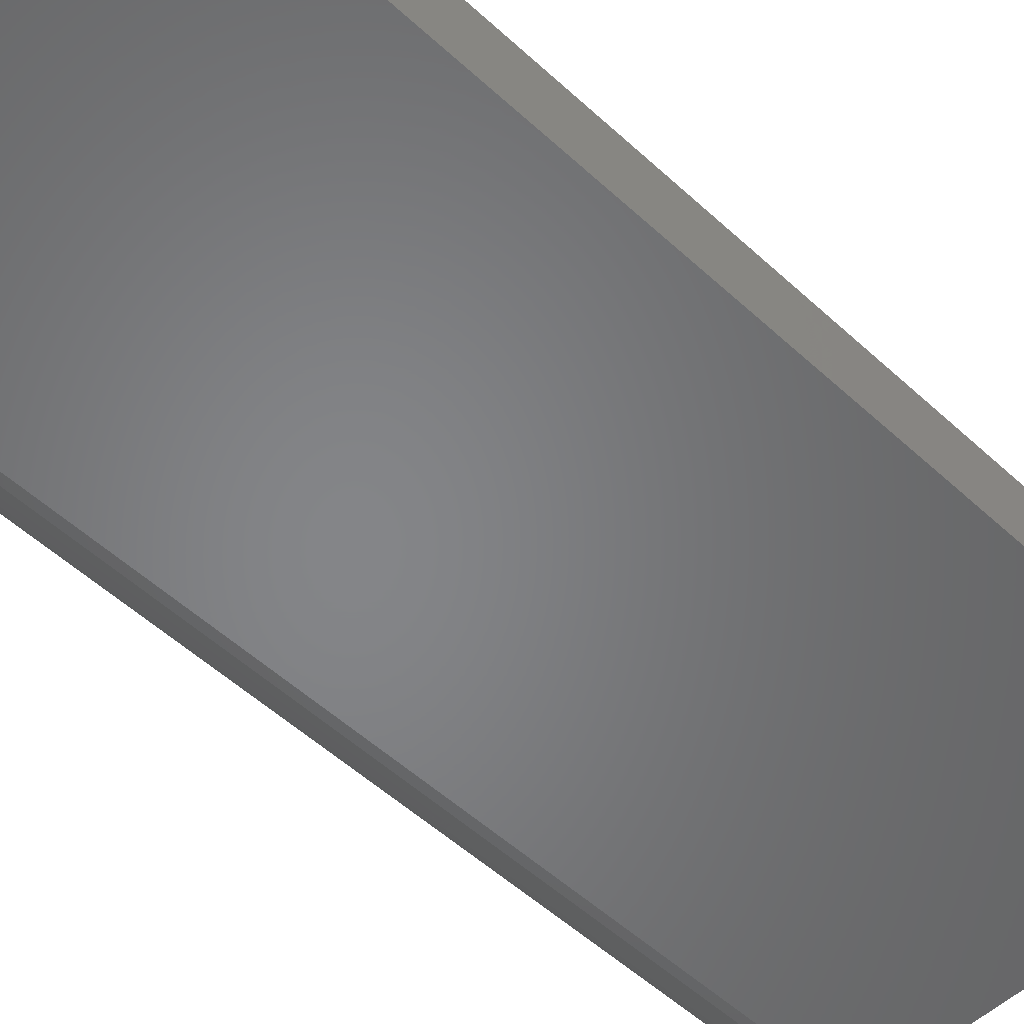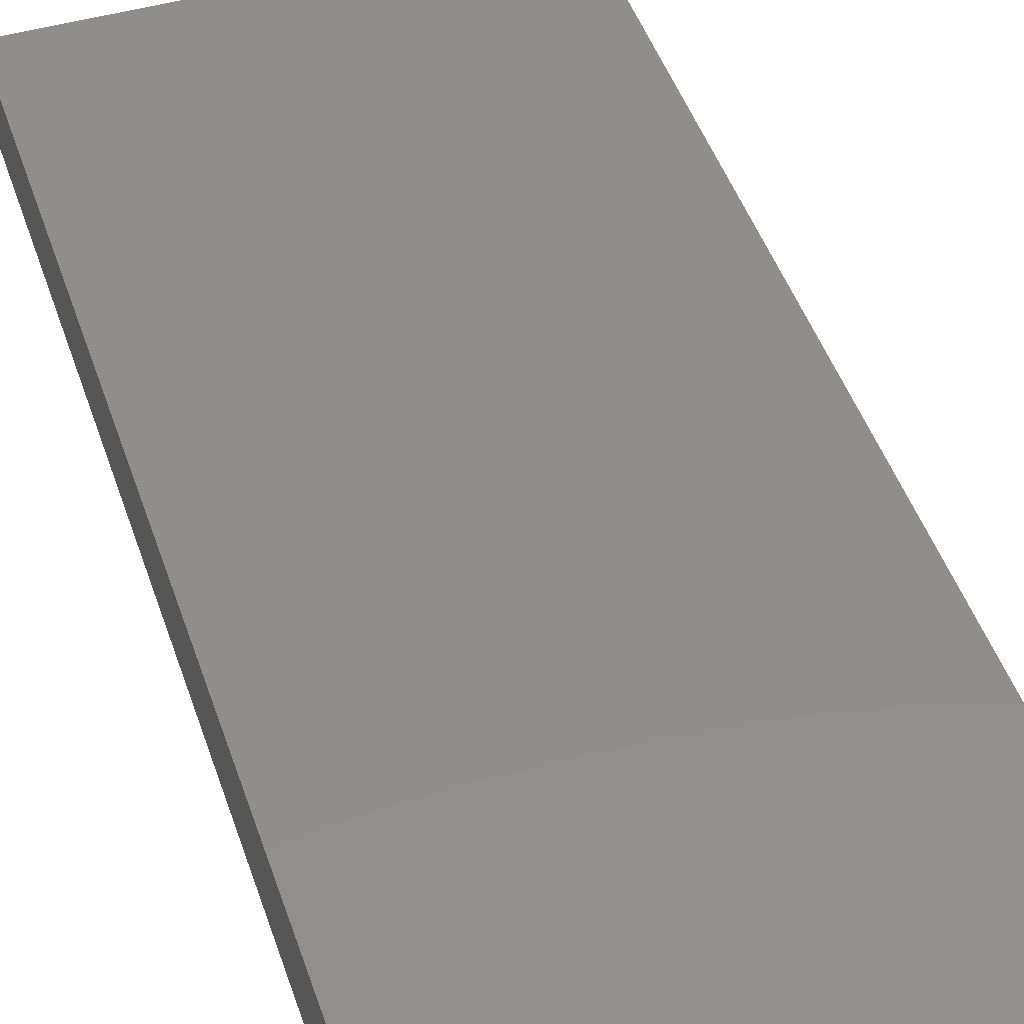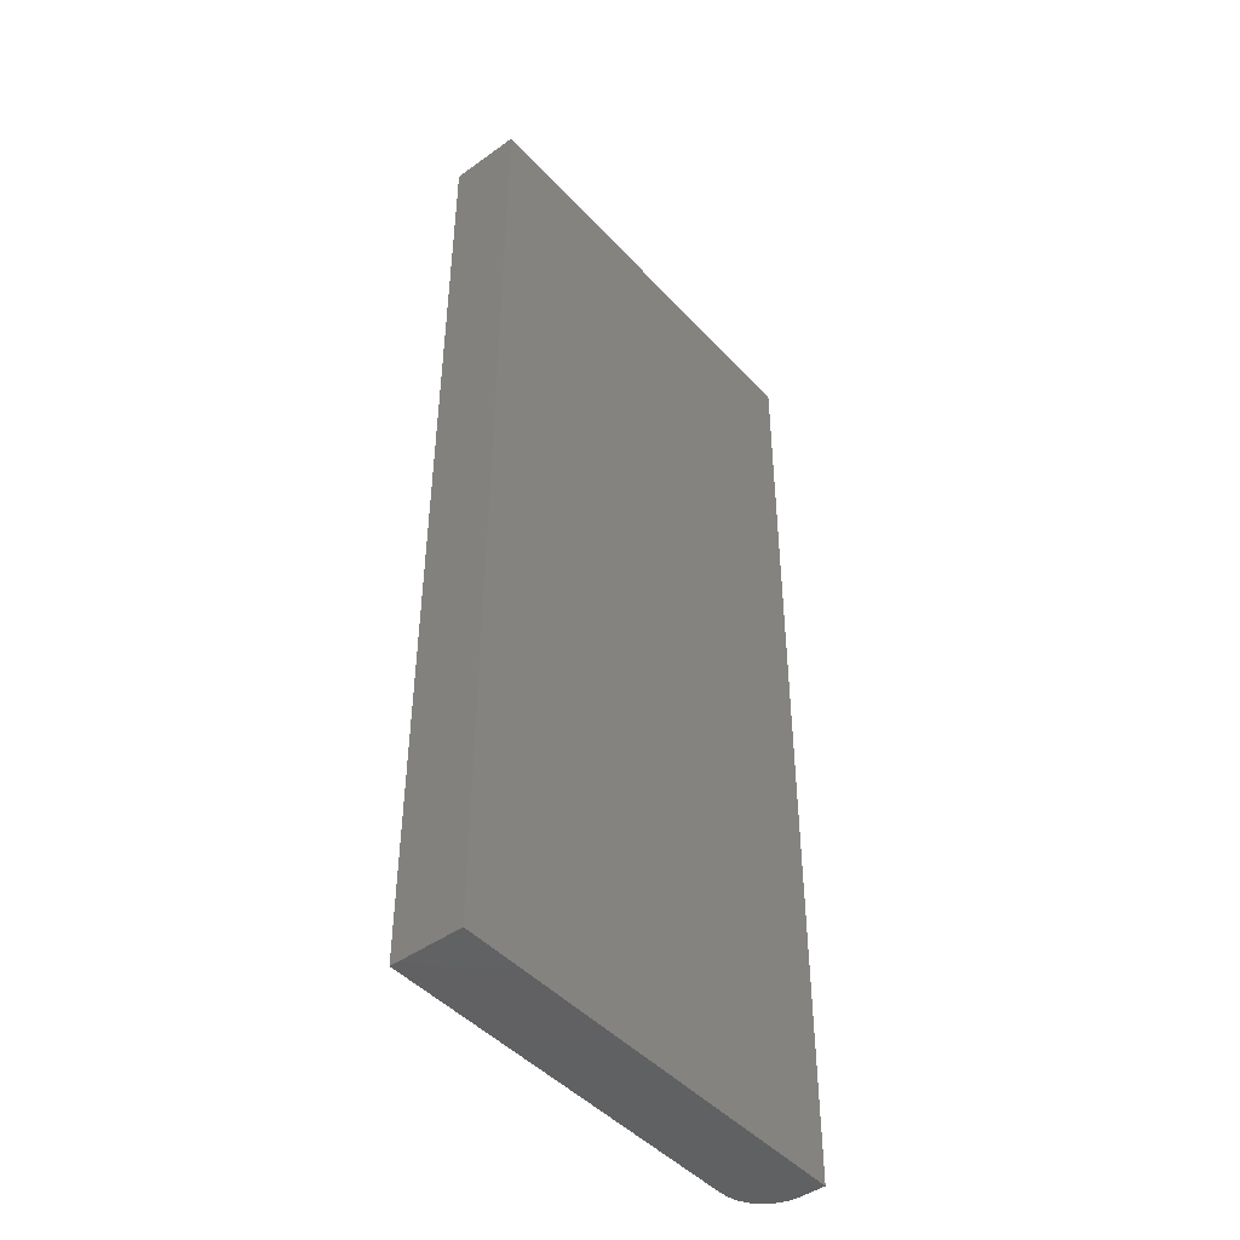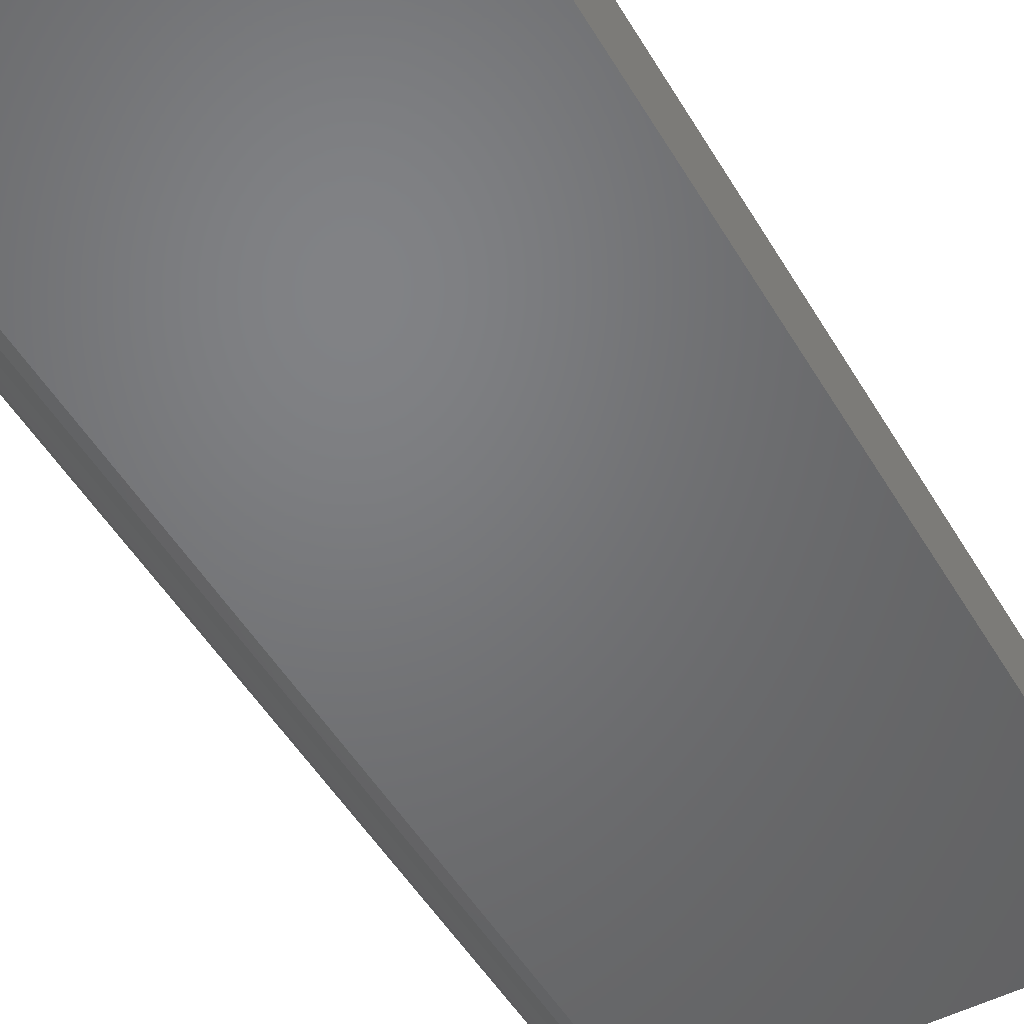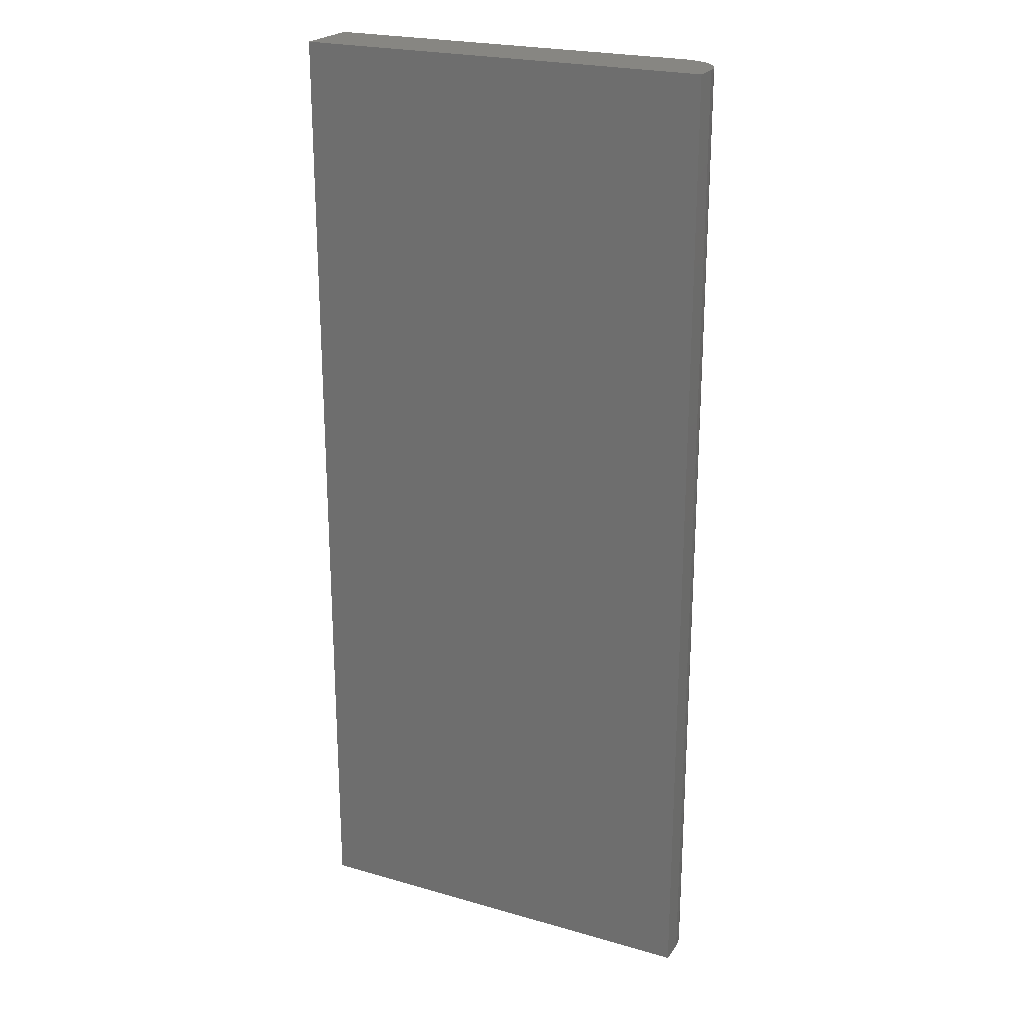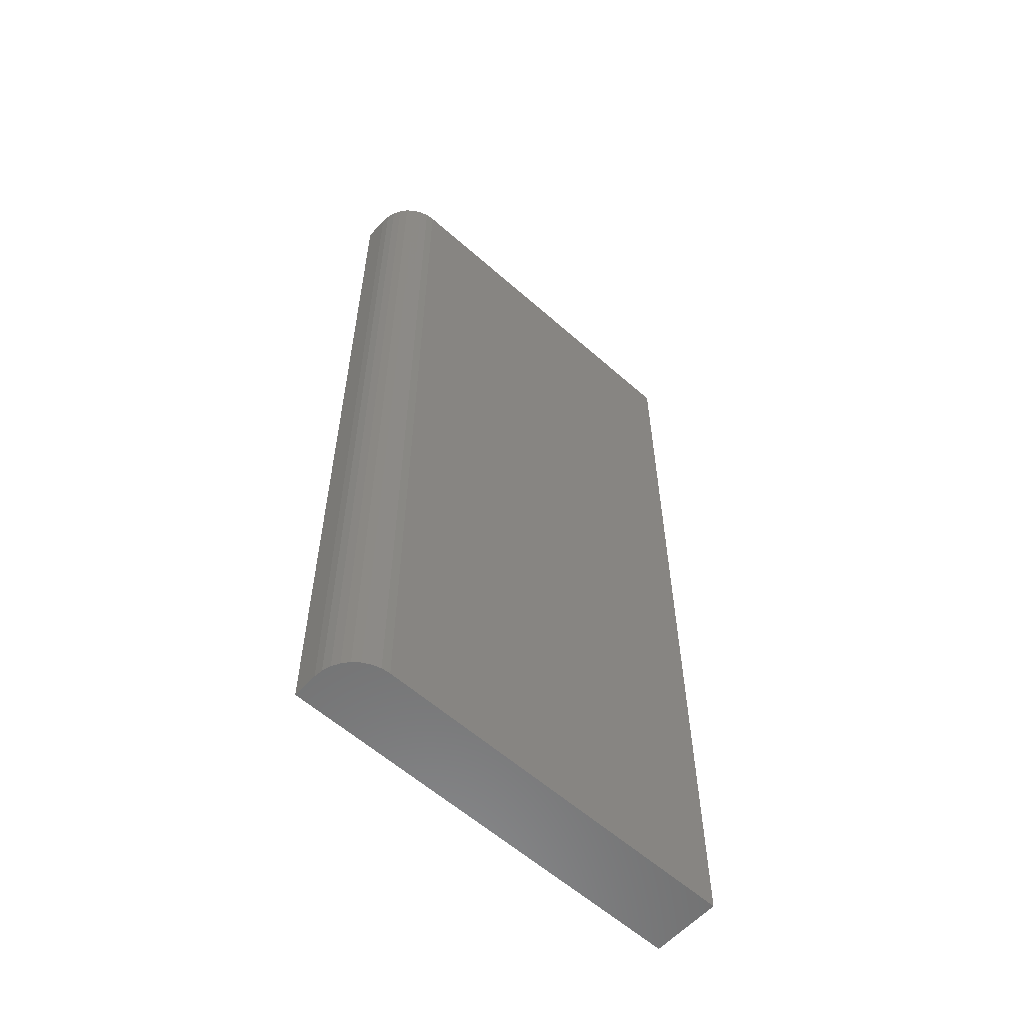
<metadata>
{"format":"stl","ext":"stl","renderer":"f3d","projection":"perspective","resolution":1024,"background":"white","views":[{"elev":-52.5,"azim":-134.8,"up":"+Z"},{"elev":46.2,"azim":-18.1,"up":"+Z"},{"elev":-45.6,"azim":-50.6,"up":"+Y"},{"elev":-50.4,"azim":-150.3,"up":"+Z"},{"elev":22.9,"azim":26.1,"up":"+Y"},{"elev":-59.1,"azim":137.7,"up":"+Y"}]}
</metadata>
<code>
# stl→obj: 24 verts, 44 faces
v -0.4141 -0.75 0
v -0.4141 0.4609 0
v 0.05387 -0.75 0
v 0.05387 0.4609 0
v 0.1086 0.4609 0.05469
v 0.1075 0.4609 0.04402
v 0.1086 0.4609 0.08594
v -0.4141 0.4609 0.08594
v 0.1044 0.4609 0.03376
v 0.09934 0.4609 0.0243
v 0.09254 0.4609 0.01602
v 0.08425 0.4609 0.009217
v 0.07479 0.4609 0.004163
v 0.06453 0.4609 0.001051
v 0.1086 -0.75 0.08594
v 0.1086 -0.75 0.05469
v 0.1044 -0.75 0.03376
v 0.1075 -0.75 0.04402
v -0.4141 -0.75 0.08594
v 0.06453 -0.75 0.001051
v 0.07479 -0.75 0.004163
v 0.08425 -0.75 0.009217
v 0.09254 -0.75 0.01602
v 0.09934 -0.75 0.0243
f 1 2 3
f 3 2 4
f 5 6 7
f 4 2 8
f 4 8 7
f 4 7 6
f 4 6 9
f 4 9 10
f 4 10 11
f 4 11 12
f 4 12 13
f 4 13 14
f 15 16 7
f 7 16 5
f 16 17 18
f 15 19 1
f 15 1 3
f 15 3 20
f 15 20 21
f 15 21 22
f 15 22 23
f 15 23 24
f 15 24 17
f 15 17 16
f 3 4 20
f 20 4 14
f 20 14 21
f 21 14 13
f 21 13 22
f 22 13 12
f 22 12 23
f 23 12 11
f 23 11 24
f 24 11 10
f 24 10 17
f 17 10 9
f 17 9 18
f 18 9 6
f 18 6 16
f 16 6 5
f 19 15 8
f 8 15 7
f 8 2 19
f 19 2 1

</code>
